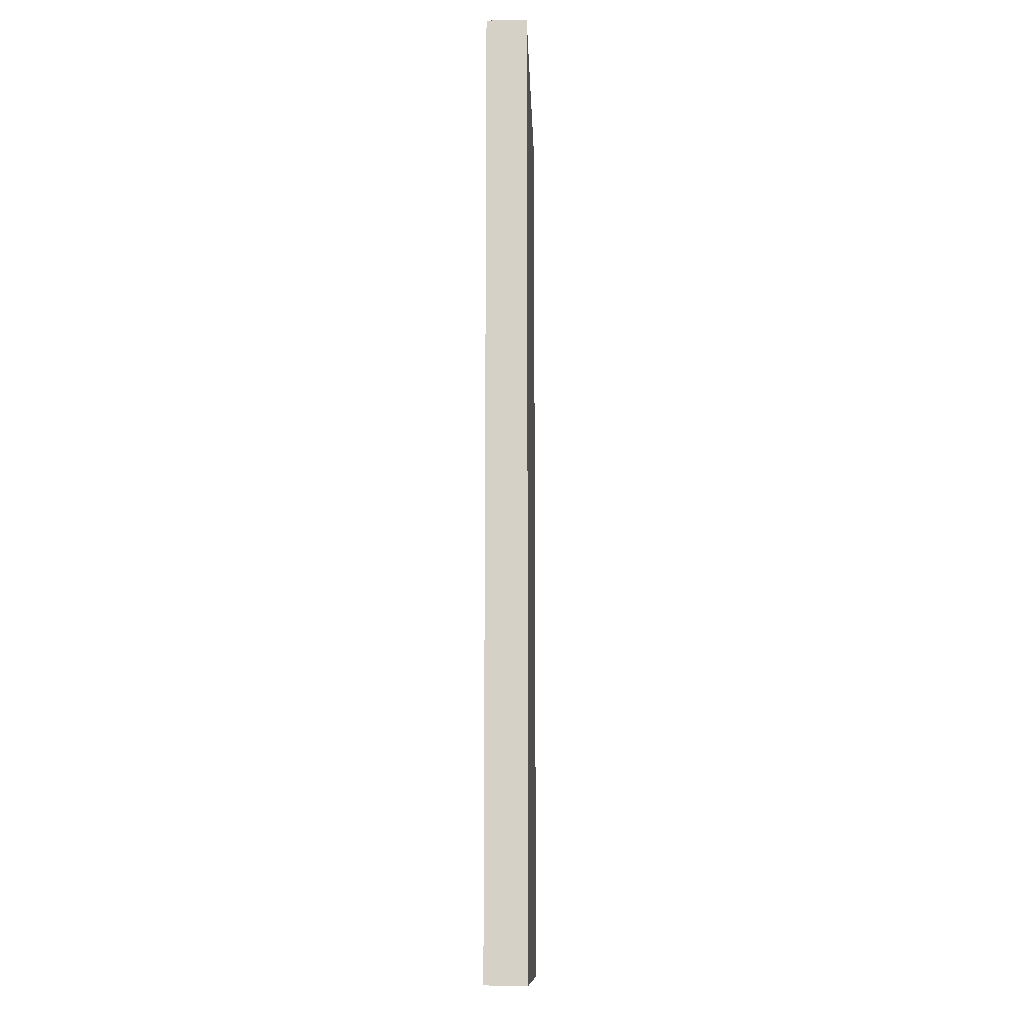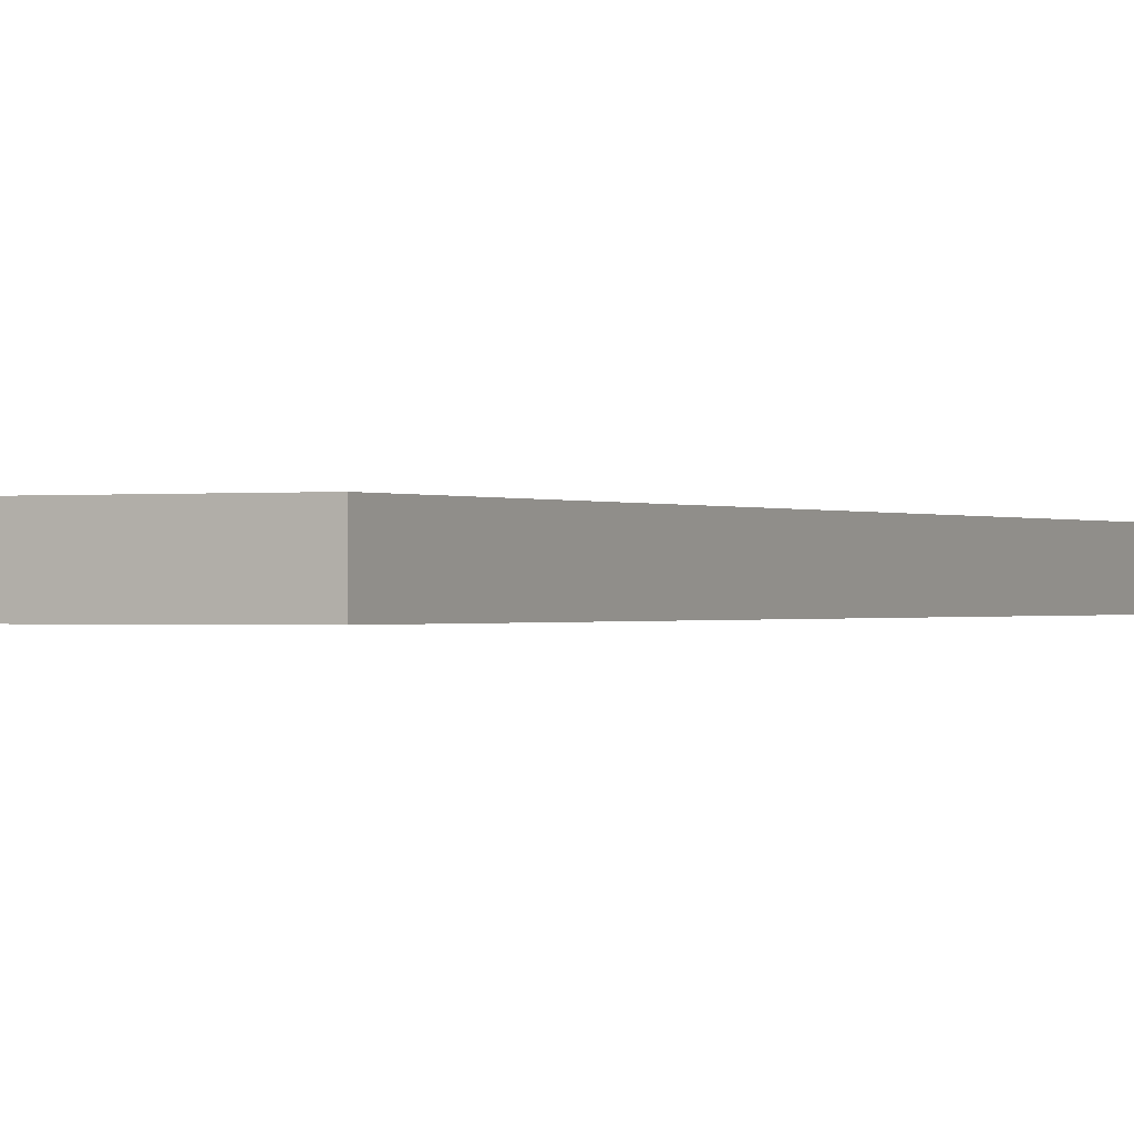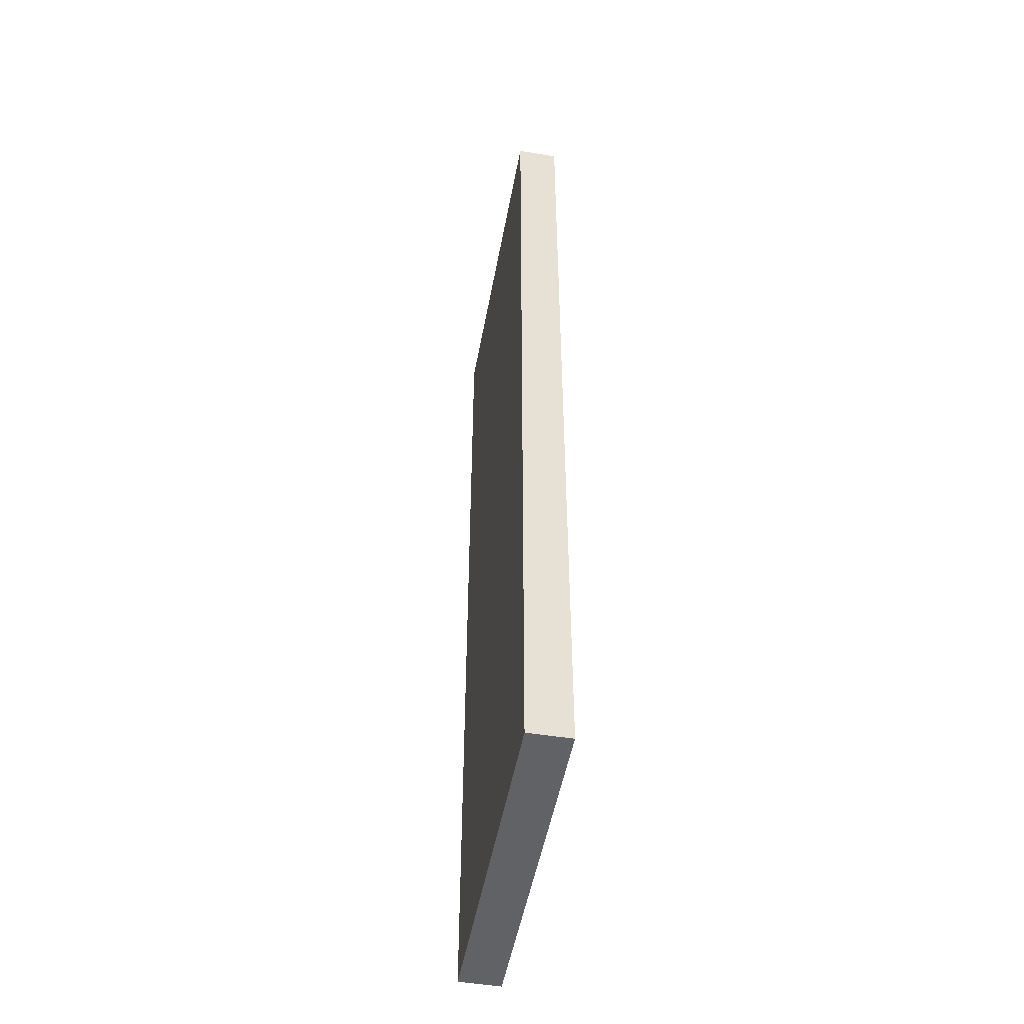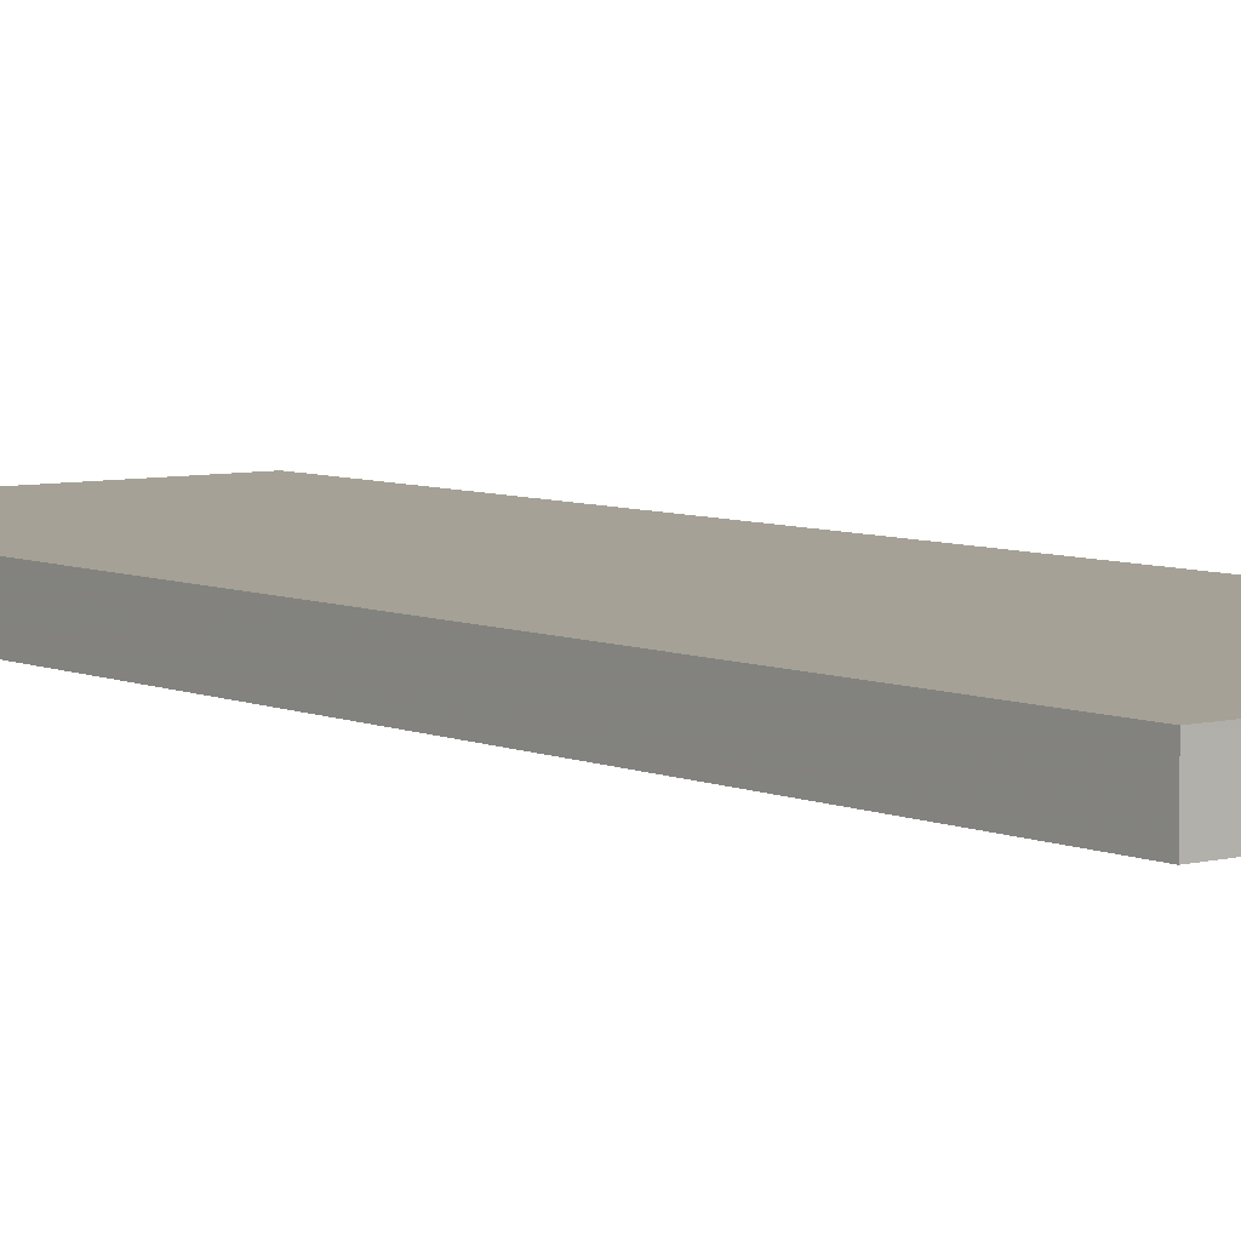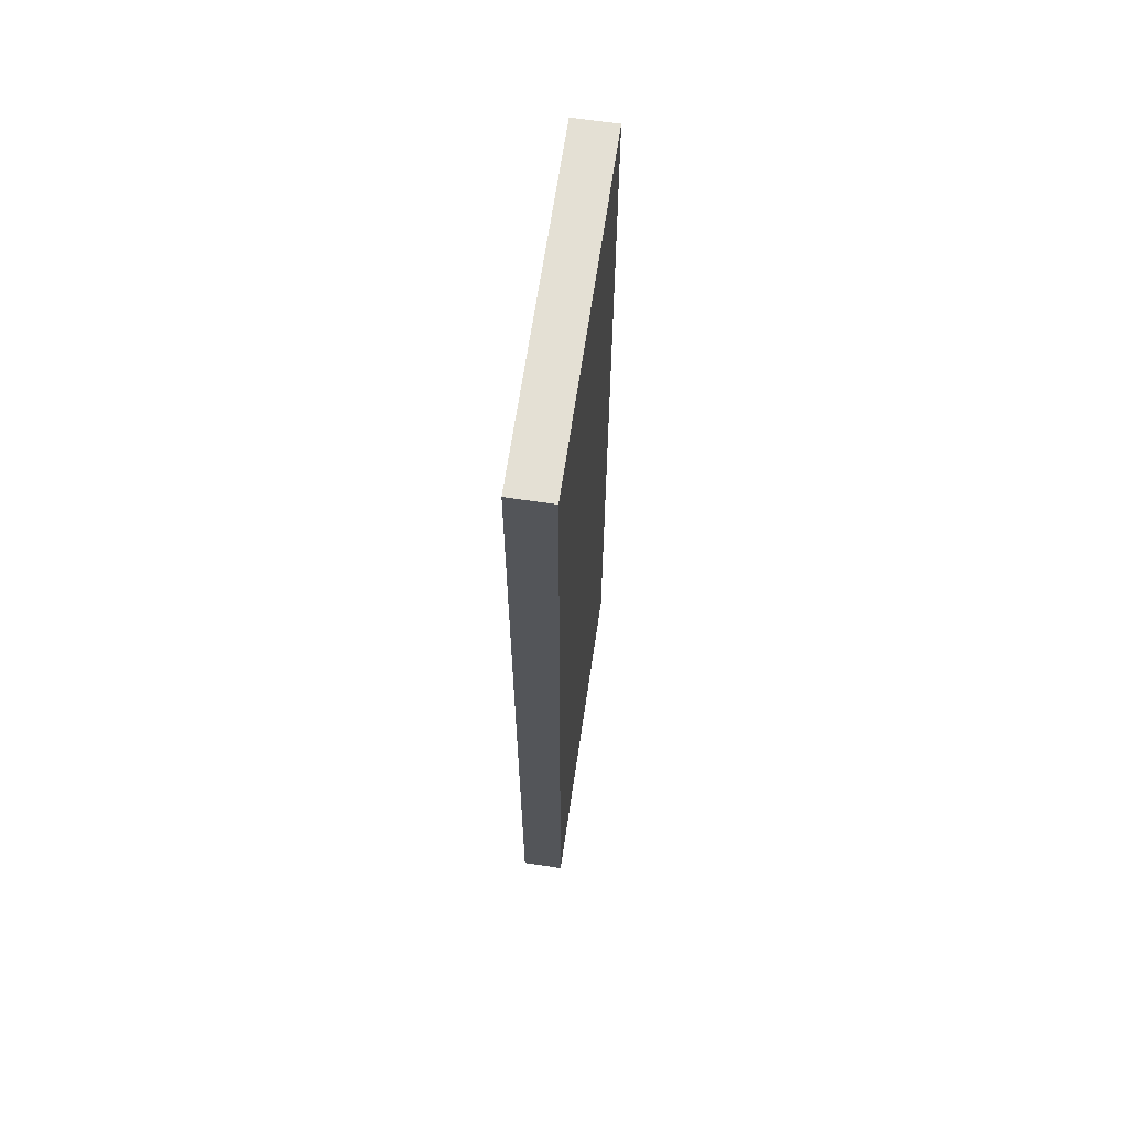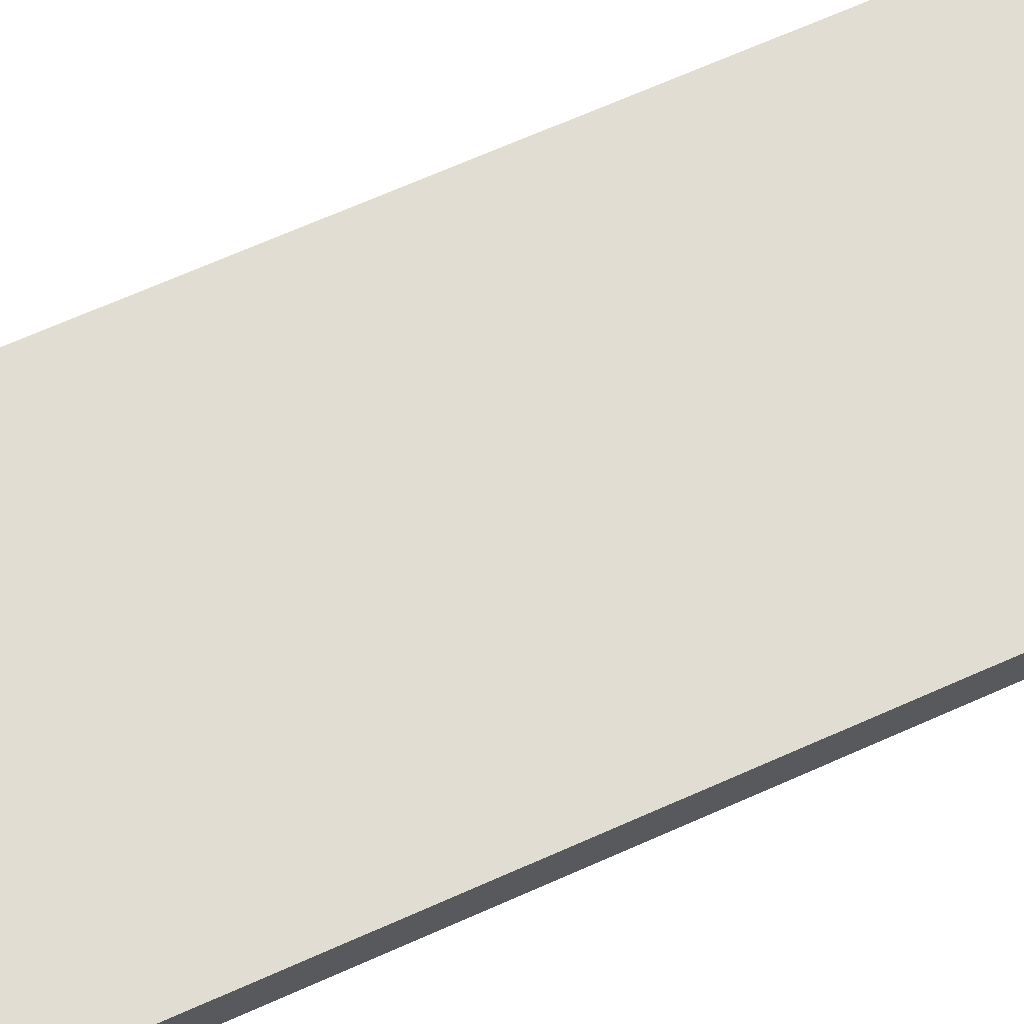
<metadata>
{"format":"obj","ext":"obj","renderer":"f3d","projection":"perspective","resolution":1024,"background":"white","views":[{"elev":-12.6,"azim":91.9,"up":"+Z"},{"elev":-0.3,"azim":-153.2,"up":"+Y"},{"elev":-50.6,"azim":79.6,"up":"+Z"},{"elev":6.1,"azim":142.3,"up":"+Y"},{"elev":66.1,"azim":-81.6,"up":"+Z"},{"elev":68.2,"azim":66.0,"up":"+Y"}]}
</metadata>
<code>
o 11318
v 2205 1867 14.23
v 2205 1867 14.23
v 2205 1867 14.23
v 2205 1867 14
v 2205 1867 14
v 2205 1867 14
v 2205 1867 14.23
v 2205 1867 14.23
v 2205 1867 14.23
v 2205 1867 14
v 2205 1867 14.23
v 2205 1867 14
v 2205 1867 14
v 2205 1867 14
v 2205 1867 14
v 2205 1867 14
v 2205 1867 14.23
v 2205 1867 14
v 2205 1867 14.23
v 2205 1867 14
v 2205 1867 14
v 2205 1867 14.23
v 2205 1867 14
v 2205 1867 14
v 2205 1867 14.23
v 2205 1867 14.23
v 2205 1867 14
v 2205 1867 14.23
v 2205 1867 14.23
f 1 2 3
f 1 4 5
f 6 2 7
f 8 9 7
f 10 7 11
f 12 13 14
f 14 15 16
f 17 15 18
f 19 20 21
f 22 23 20
f 24 25 26
f 27 28 29

</code>
